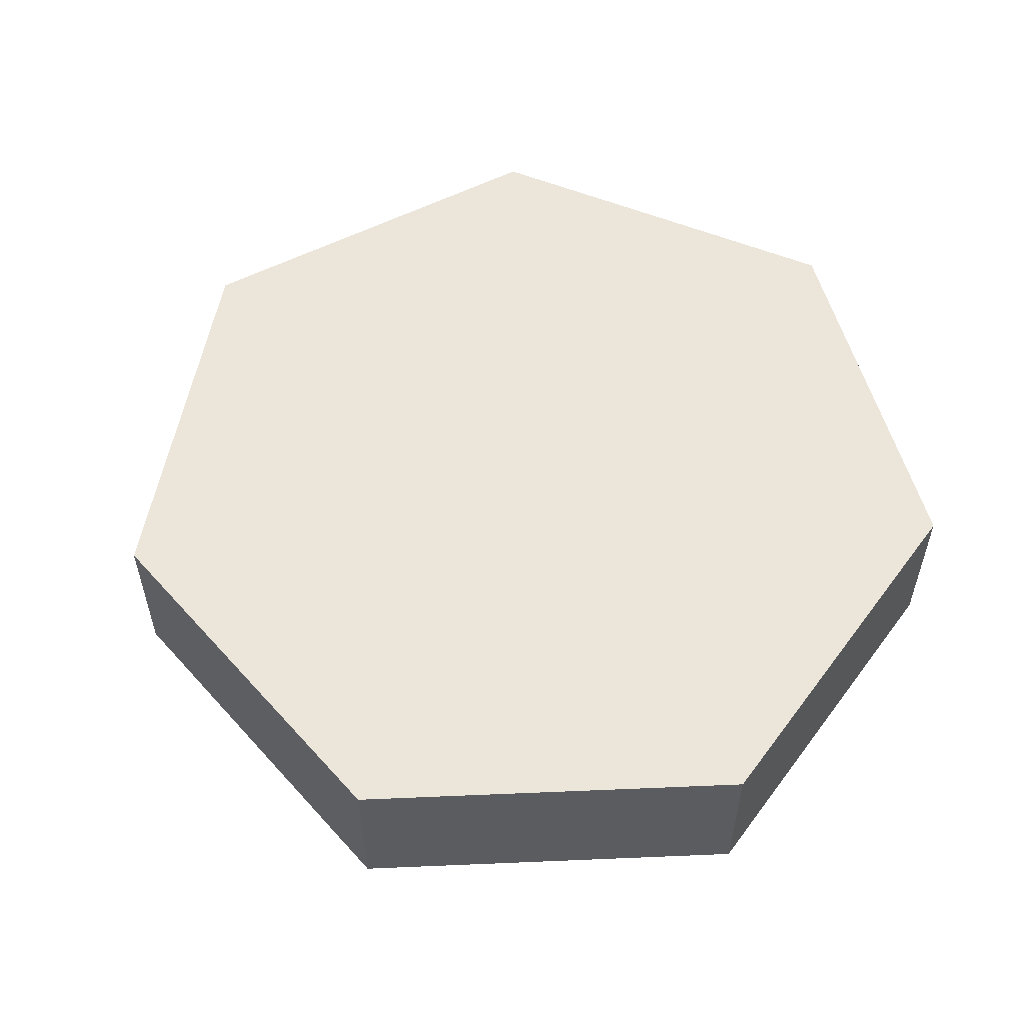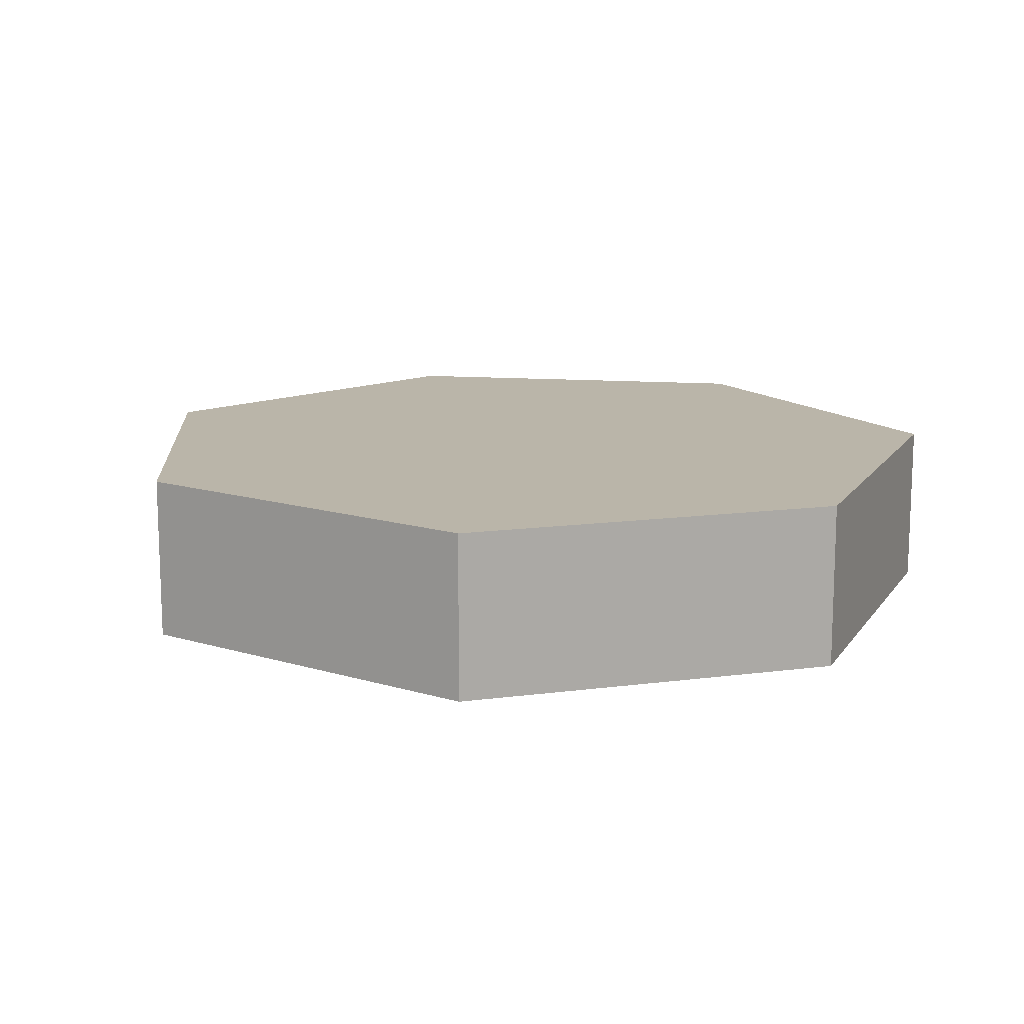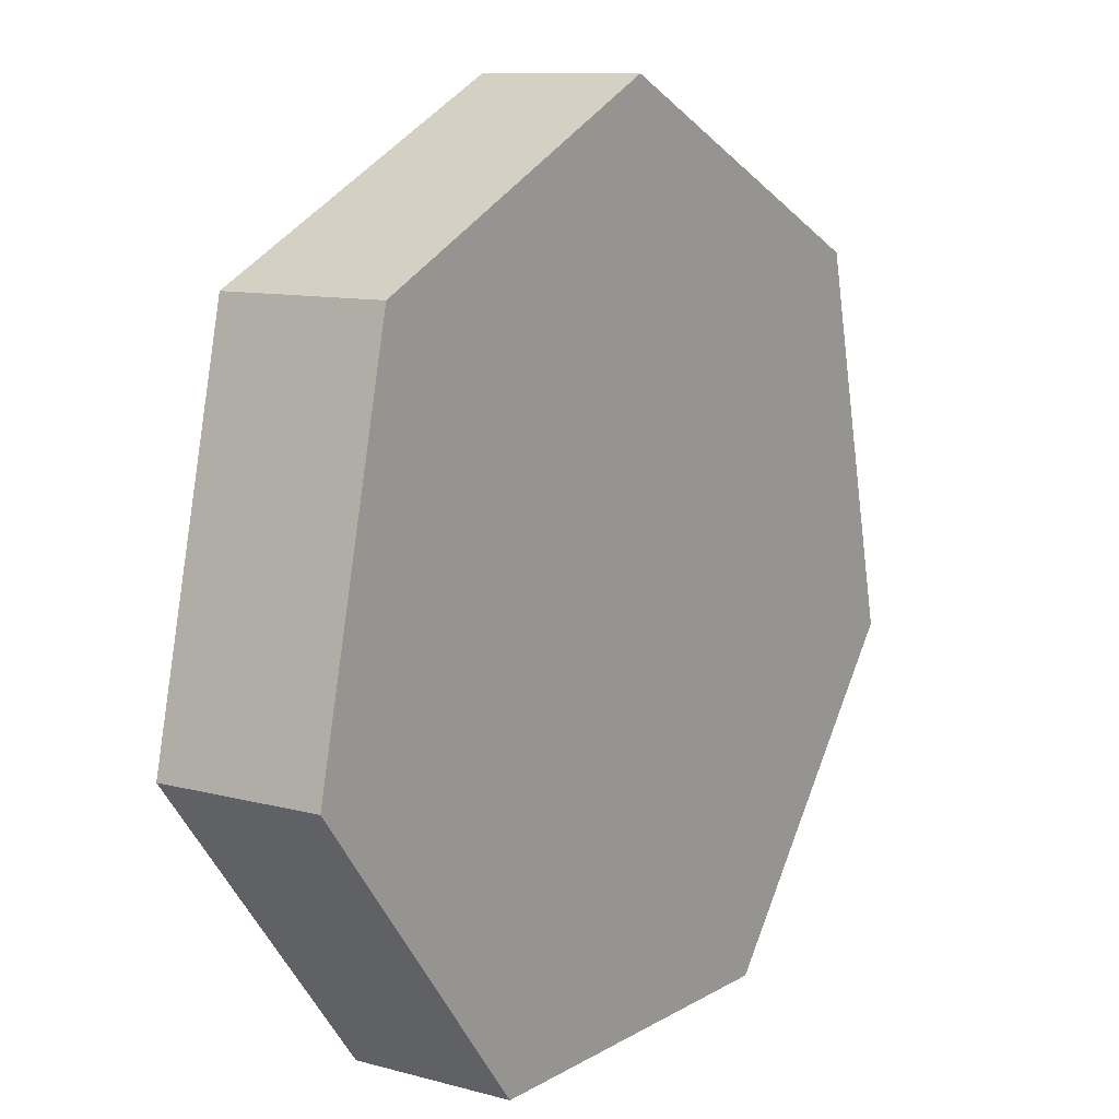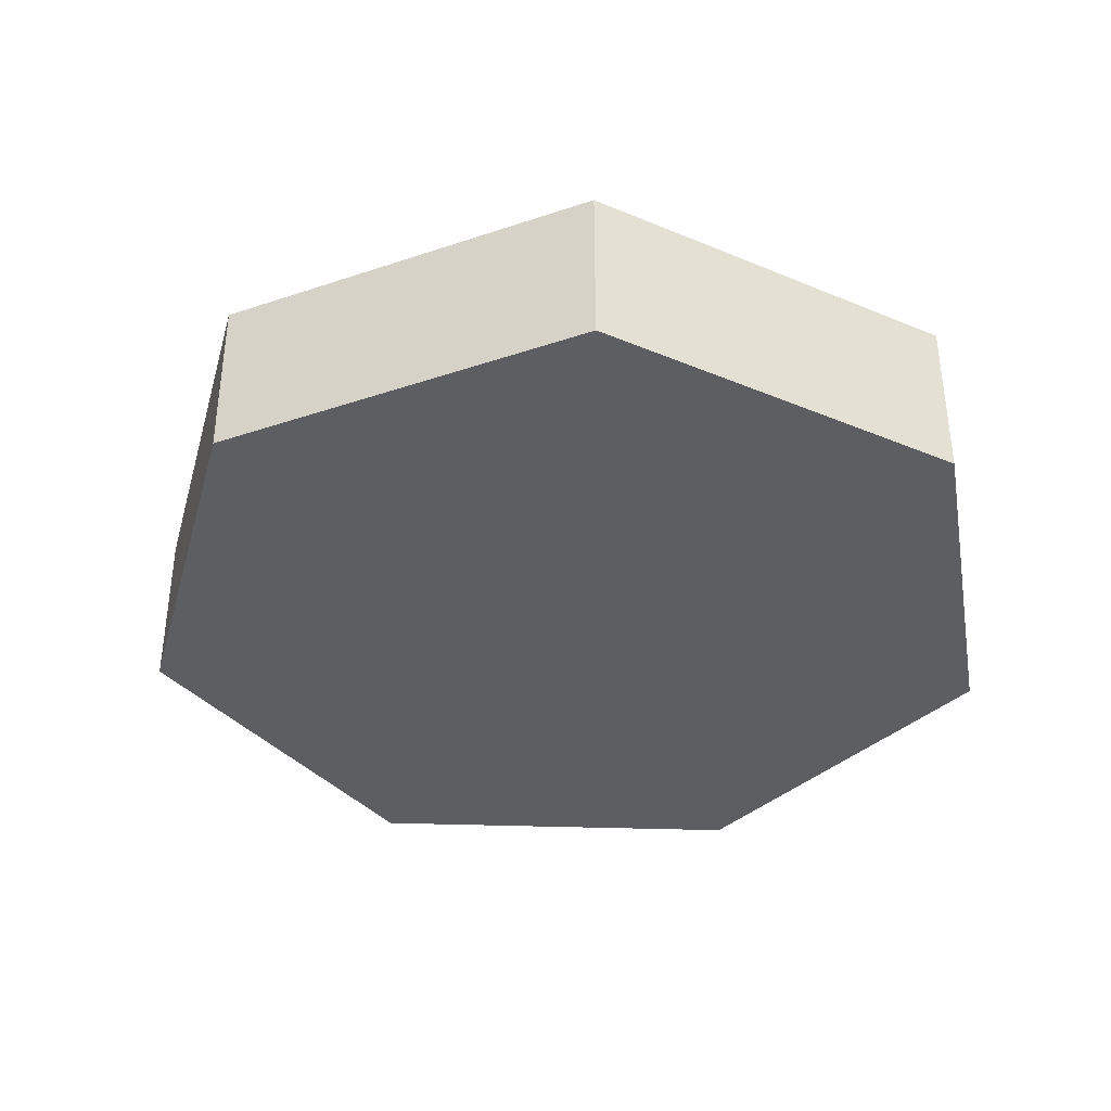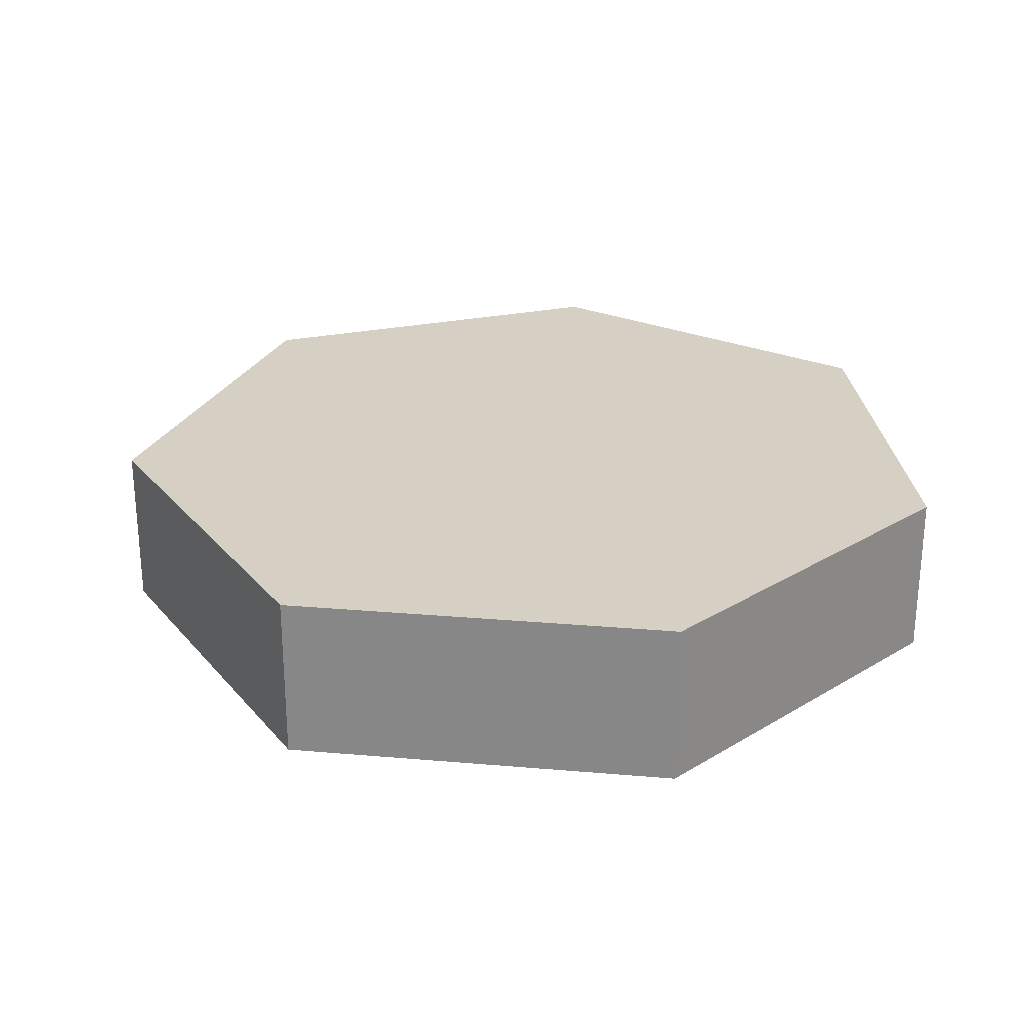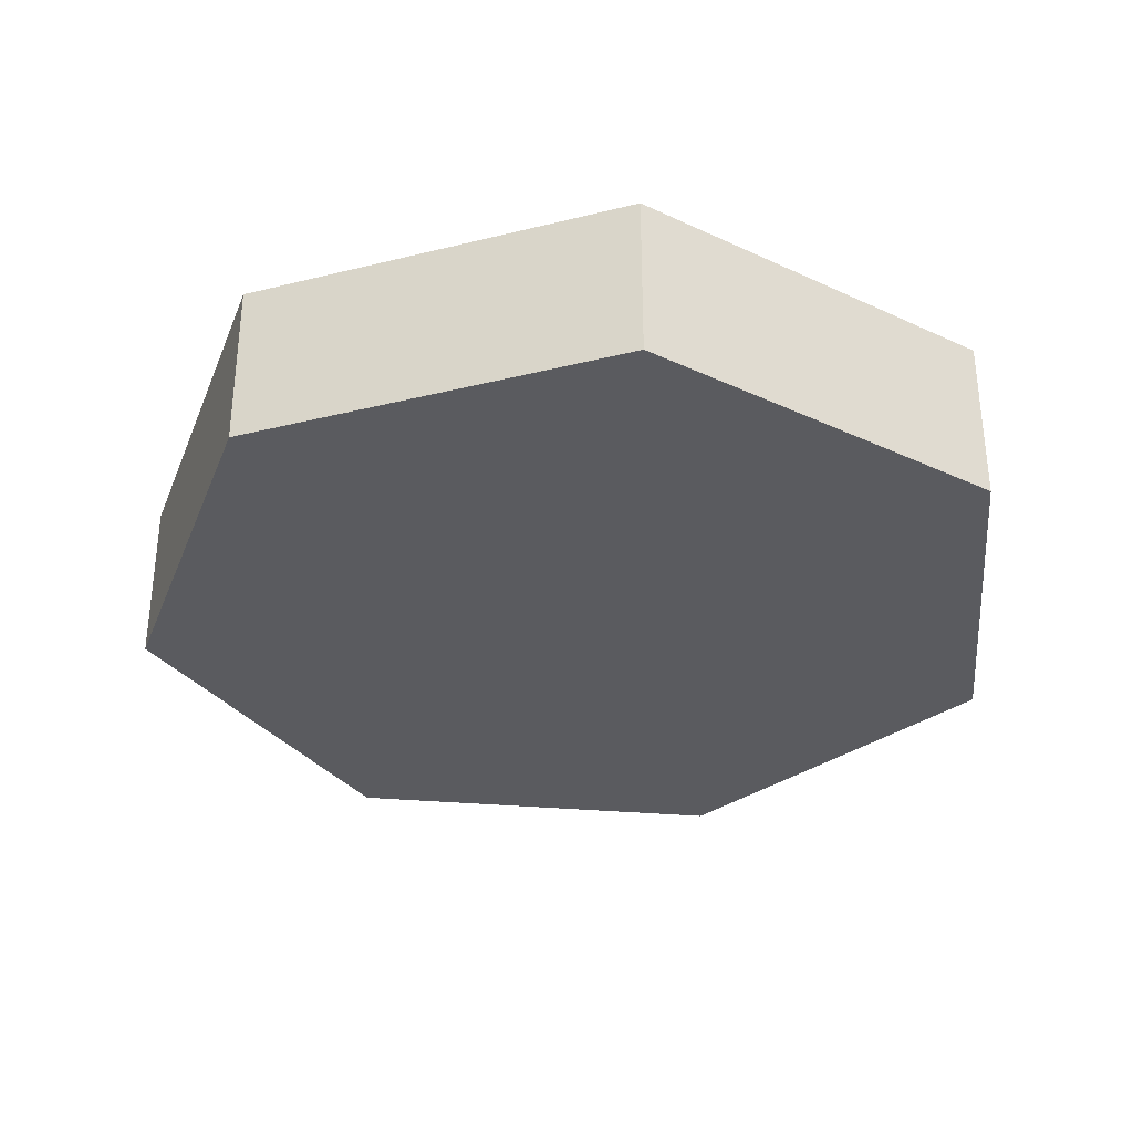
<metadata>
{"format":"obj","ext":"obj","renderer":"f3d","projection":"perspective","resolution":1024,"background":"white","views":[{"elev":55.9,"azim":74.6,"up":"+Y"},{"elev":13.5,"azim":60.4,"up":"+Y"},{"elev":10.1,"azim":-55.5,"up":"+Z"},{"elev":-37.7,"azim":49.0,"up":"+Y"},{"elev":26.3,"azim":84.9,"up":"+Y"},{"elev":-33.2,"azim":147.4,"up":"+Y"}]}
</metadata>
<code>
g cyl_7
v -0 -0.5 2.566
v -0 0.5 2.566
v 2.111 0.5 1.55
v 2.111 -0.5 1.55
v 2.632 0.5 -0.7345
v 2.632 -0.5 -0.7345
v 1.171 0.5 -2.566
v 1.171 -0.5 -2.566
v -1.171 0.5 -2.566
v -1.171 -0.5 -2.566
v -2.632 0.5 -0.7345
v -2.632 -0.5 -0.7345
v -2.111 0.5 1.55
v -2.111 -0.5 1.55
f 4 3 2 1
f 6 5 3 4
f 8 7 5 6
f 10 9 7 8
f 12 11 9 10
f 14 13 11 12
f 1 2 13 14
f 8 12 10
f 9 11 7
f 6 12 8
f 7 11 5
f 4 12 6
f 5 11 3
f 1 12 4
f 3 11 2
f 1 14 12
f 11 13 2

</code>
